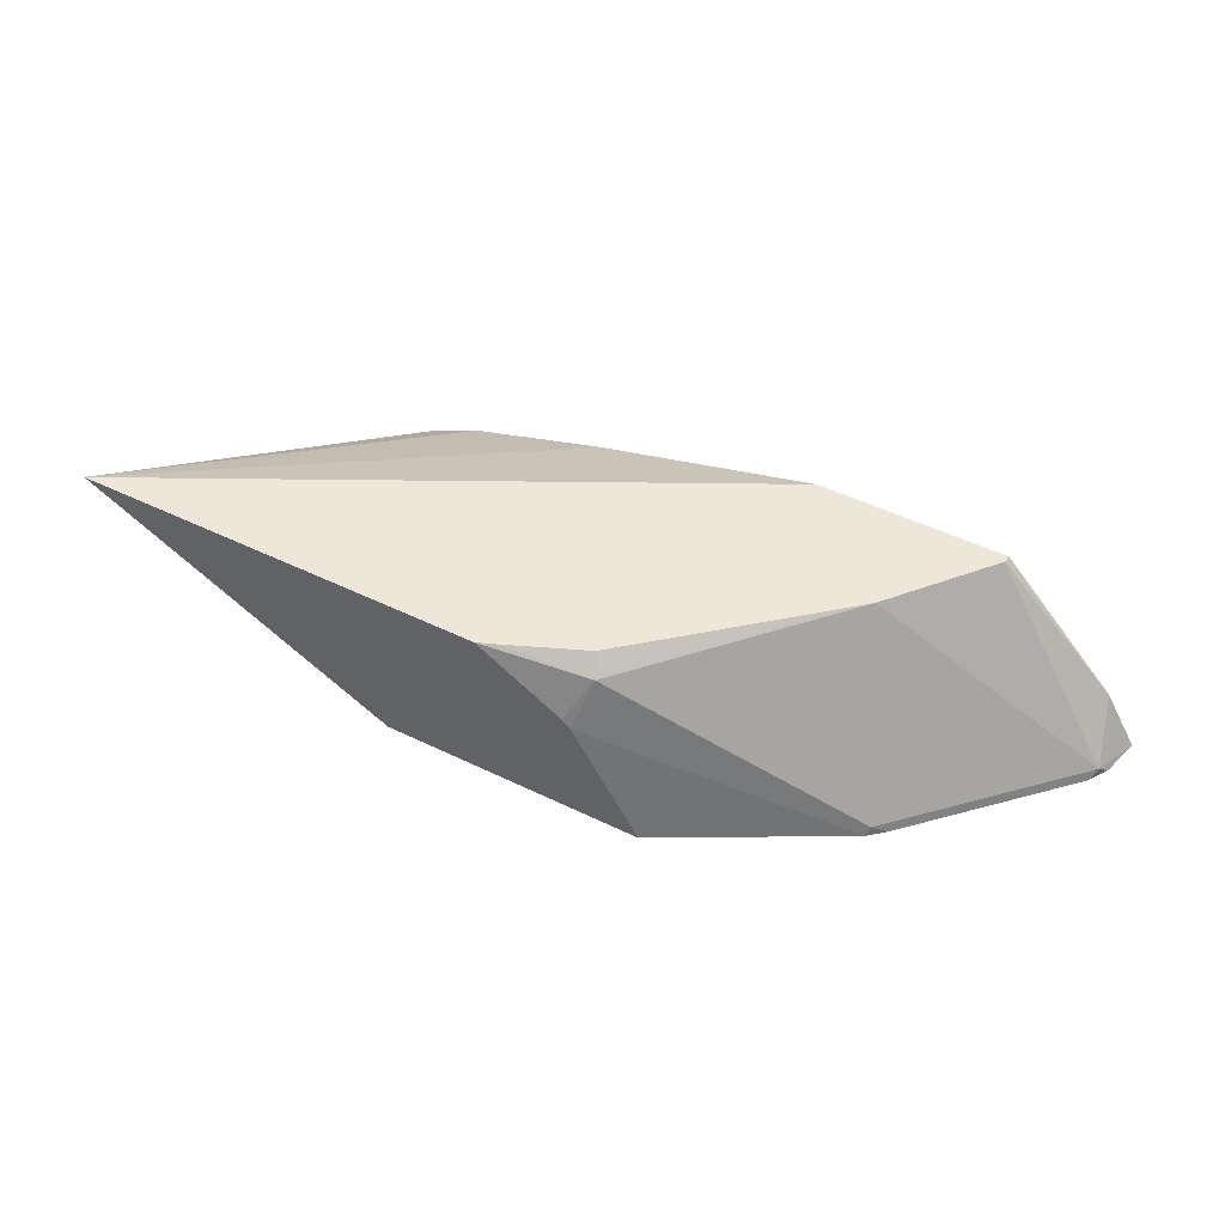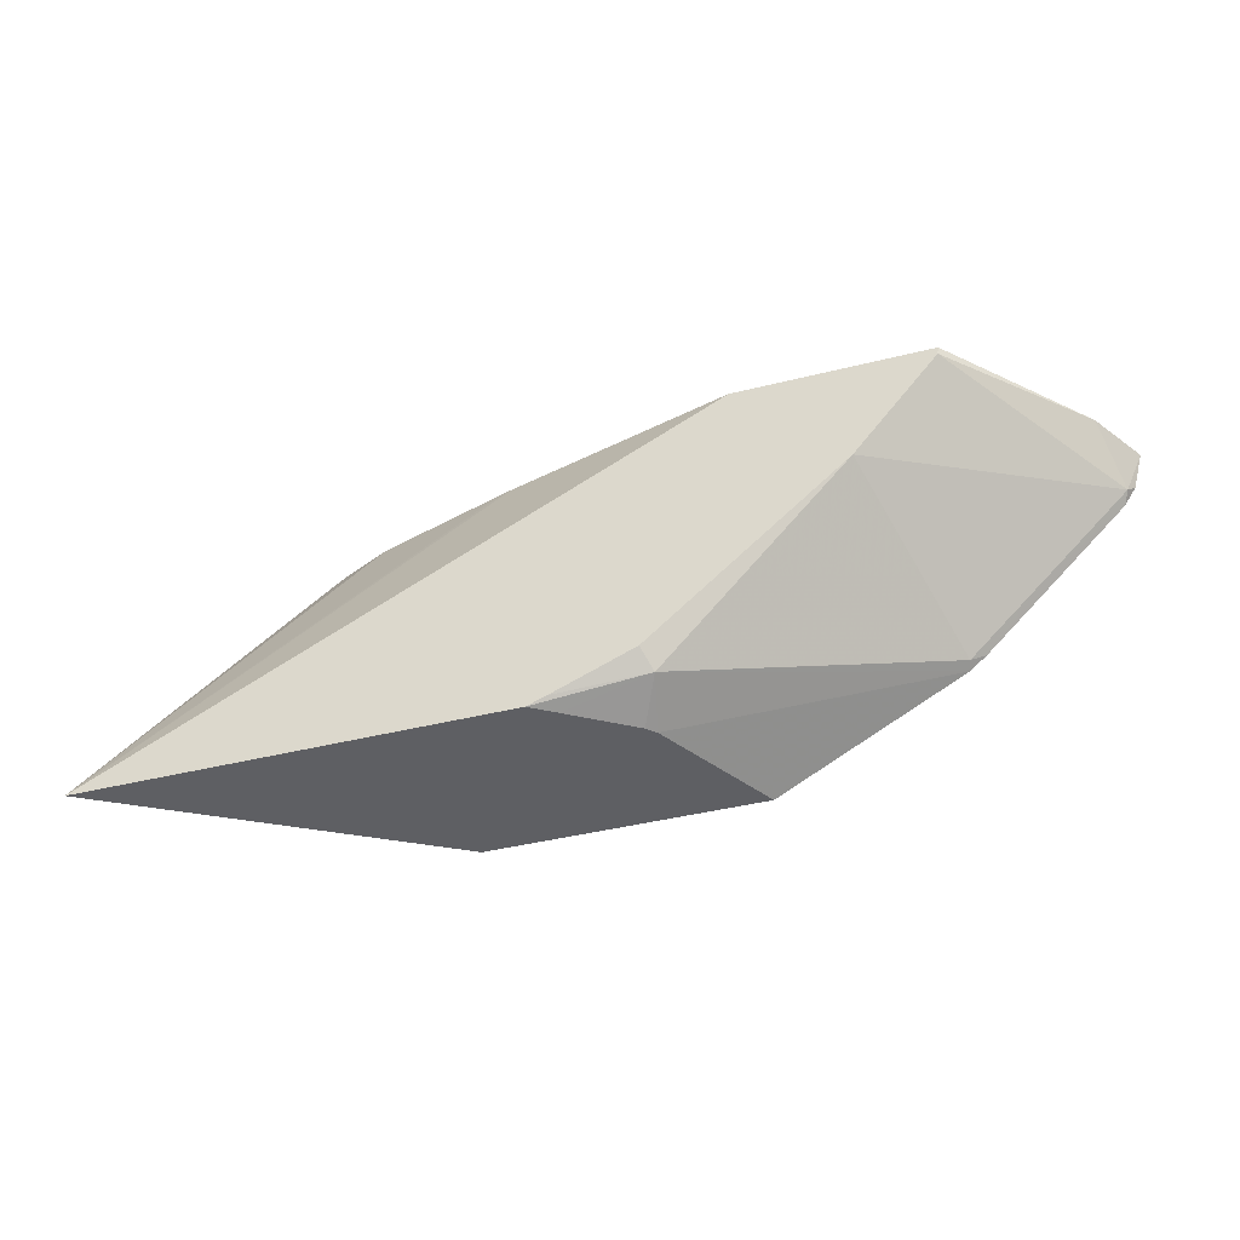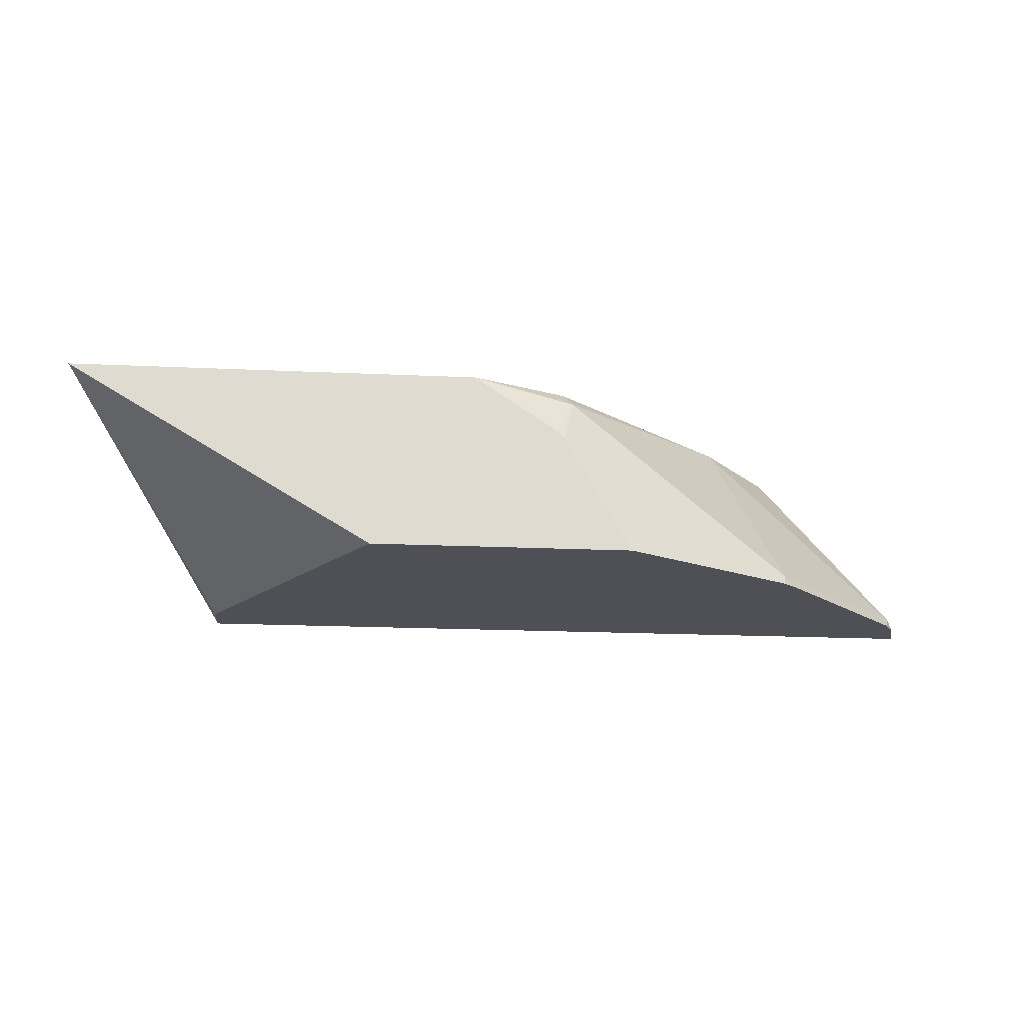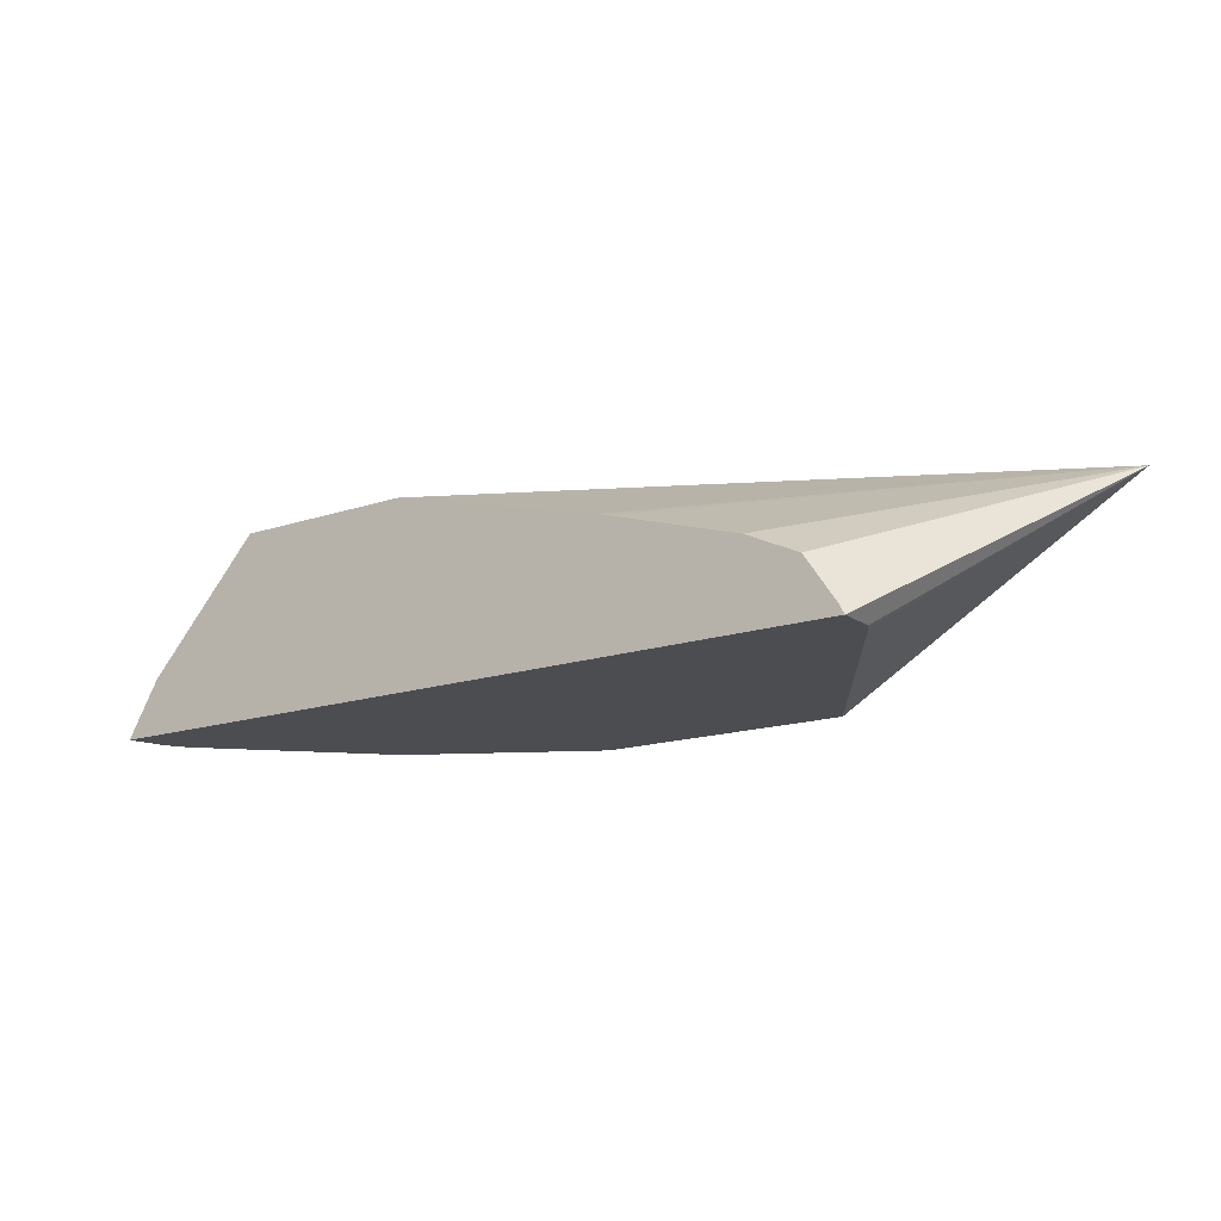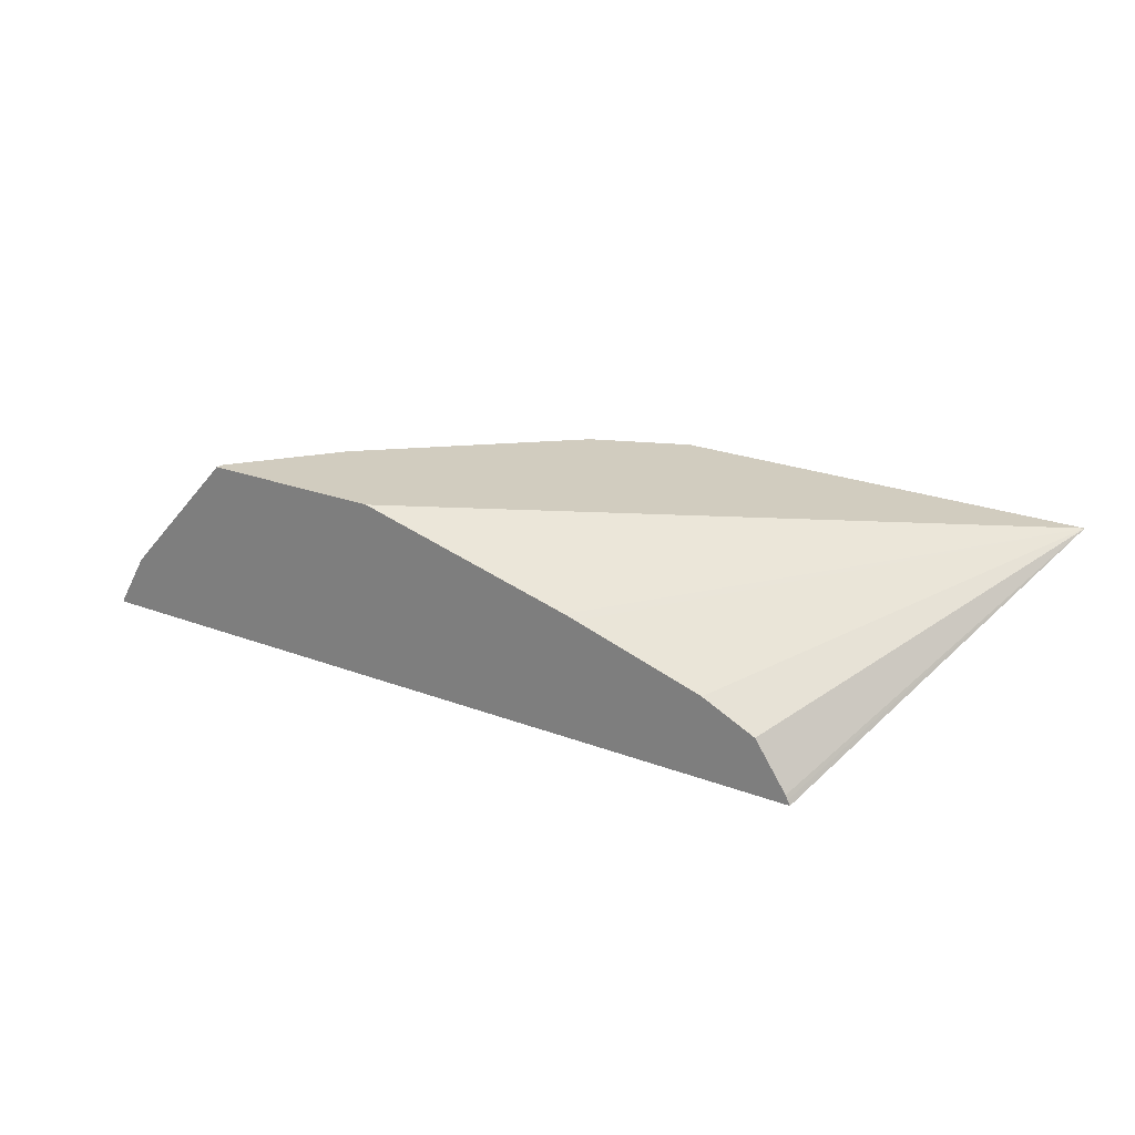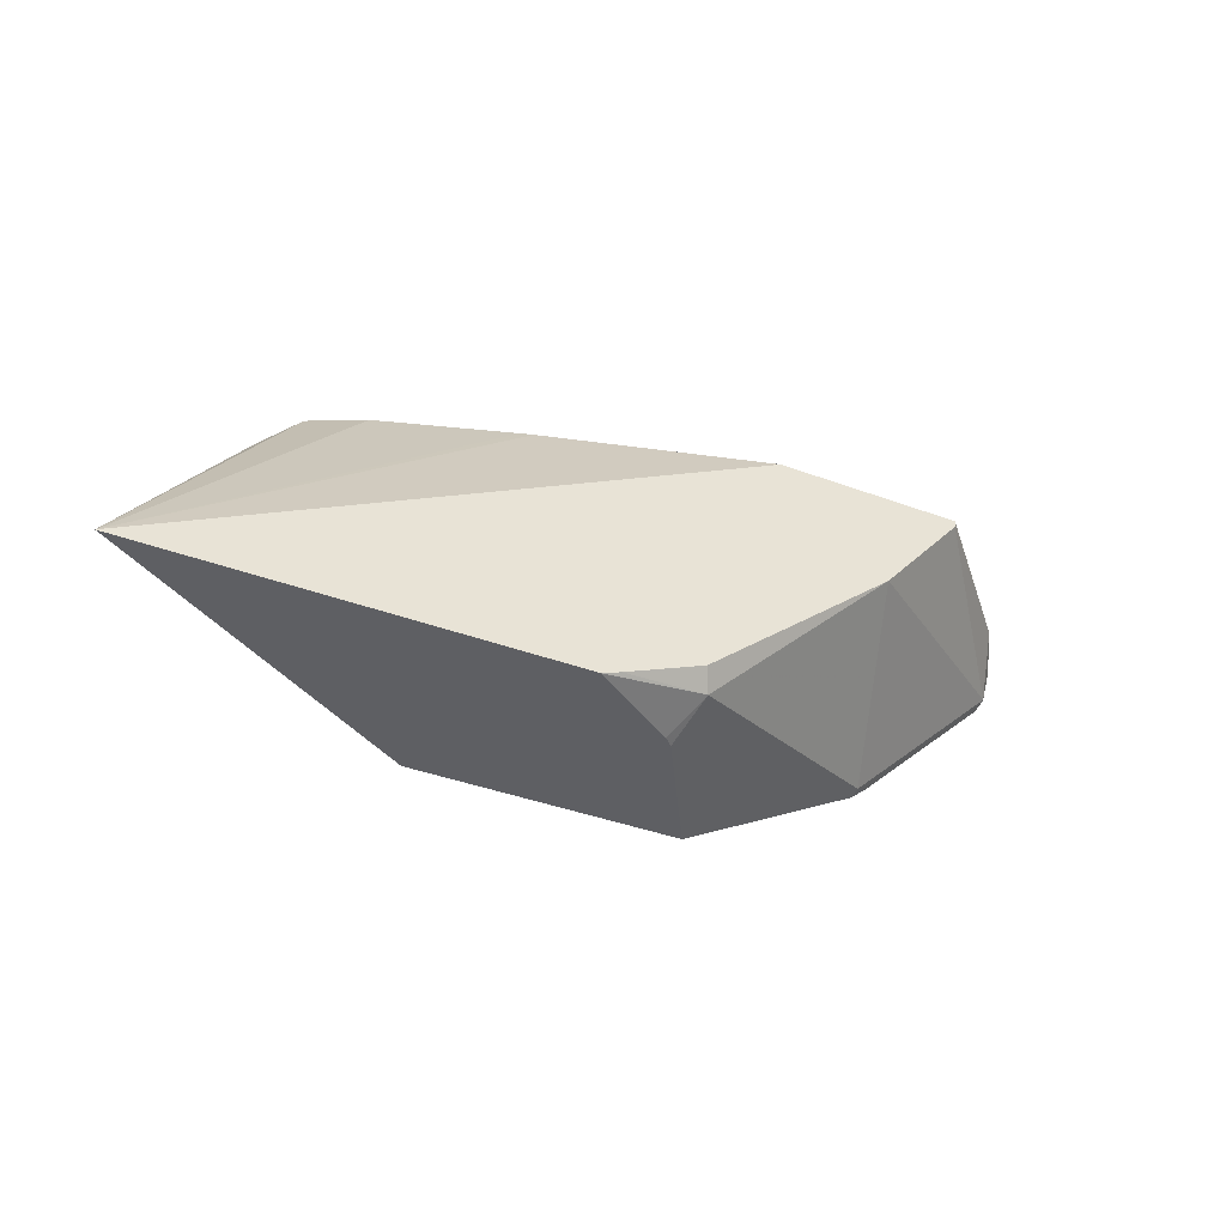
<metadata>
{"format":"obj","ext":"obj","renderer":"f3d","projection":"perspective","resolution":1024,"background":"white","views":[{"elev":49.7,"azim":28.2,"up":"+Z"},{"elev":-40.5,"azim":17.2,"up":"+Y"},{"elev":-19.4,"azim":-4.9,"up":"+Z"},{"elev":-15.8,"azim":-145.1,"up":"+Z"},{"elev":23.8,"azim":-147.6,"up":"+Z"},{"elev":-40.6,"azim":-24.3,"up":"+Y"}]}
</metadata>
<code>
v 0.2593 -0.2637 0.5314
v 0.4415 -0.1126 0.5029
v 0.4352 -0.1126 0.501
v 0.3714 -0.1126 0.4814
v 0.3451 -0.1126 0.4688
v 0.3295 -0.1126 0.4457
v 0.3284 -0.1126 0.4437
v 0.3272 -0.1126 0.4412
v 0.3272 -0.1311 0.4412
v 0.3295 -0.1357 0.4412
v 0.4112 -0.2637 0.4412
v 0.4622 -0.2637 0.5314
v 0.5506 -0.1126 0.5314
v 0.7159 -0.1126 0.4412
v 0.541 -0.2637 0.4412
v 0.4711 -0.2601 0.5314
v 0.4739 -0.2637 0.5236
v 0.5135 -0.2519 0.5232
v 0.6421 -0.1126 0.5314
v 0.6995 -0.1126 0.4688
v 0.7073 -0.1357 0.4457
v 0.7107 -0.1311 0.4412
v 0.6287 -0.2155 0.4412
v 0.5076 -0.2637 0.4997
v 0.5094 -0.2437 0.5314
v 0.5035 -0.2637 0.5039
v 0.6298 -0.2132 0.4457
v 0.6017 -0.1642 0.5314
v 0.6416 -0.1163 0.5314
v 0.6686 -0.1744 0.4457
v 0.7051 -0.1402 0.4412
v 0.6366 -0.2086 0.4412
v 0.6663 -0.179 0.4412
f 17 26 18
f 16 18 25
f 15 23 24
f 14 21 22
f 14 20 21
f 12 18 16
f 8 15 11
f 8 10 9
f 8 11 10
f 8 23 15
f 8 32 23
f 8 33 32
f 12 17 18
f 18 26 24
f 8 31 33
f 18 23 27
f 18 27 28
f 18 28 25
f 19 29 20
f 21 30 31
f 21 31 22
f 21 29 28
f 21 28 30
f 23 32 27
f 27 32 30
f 27 30 28
f 30 33 31
f 30 32 33
f 18 24 23
f 8 22 31
f 20 29 21
f 2 4 3
f 1 2 3
f 1 3 4
f 1 4 5
f 1 5 6
f 1 7 8
f 1 8 9
f 1 9 10
f 1 10 11
f 8 14 22
f 1 11 15
f 1 15 24
f 1 24 26
f 1 26 17
f 1 17 12
f 1 6 7
f 1 16 25
f 1 12 16
f 2 5 4
f 2 6 5
f 2 8 7
f 2 14 8
f 2 20 14
f 2 7 6
f 2 13 19
f 1 13 2
f 1 19 13
f 1 29 19
f 1 28 29
f 2 19 20
f 1 25 28

</code>
